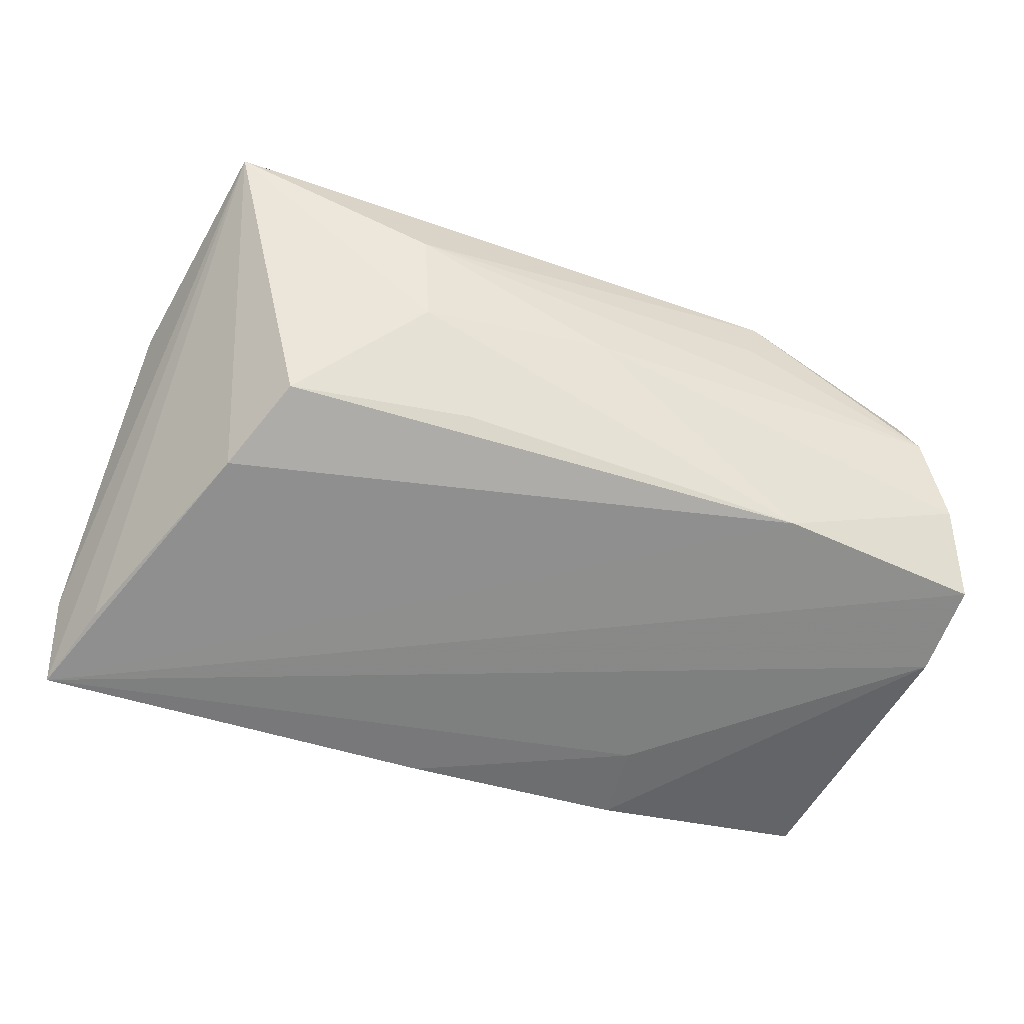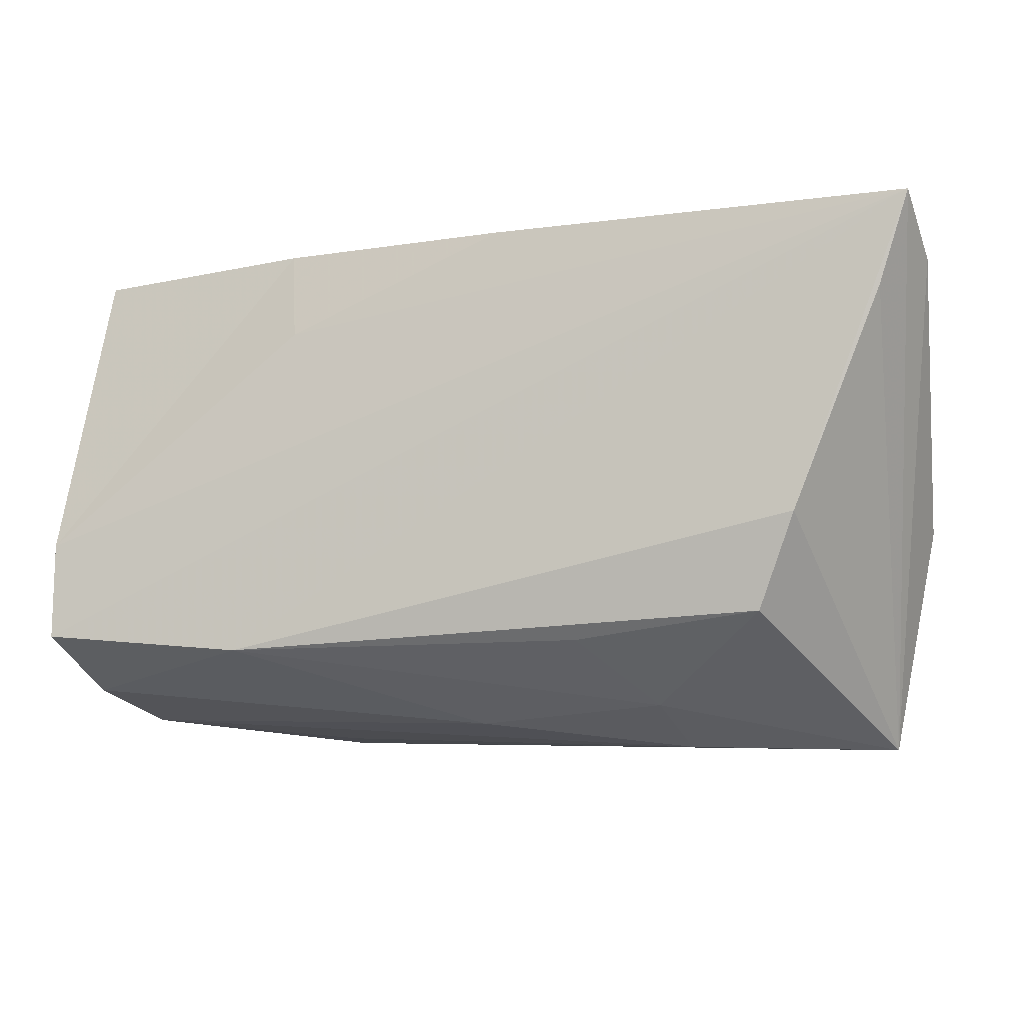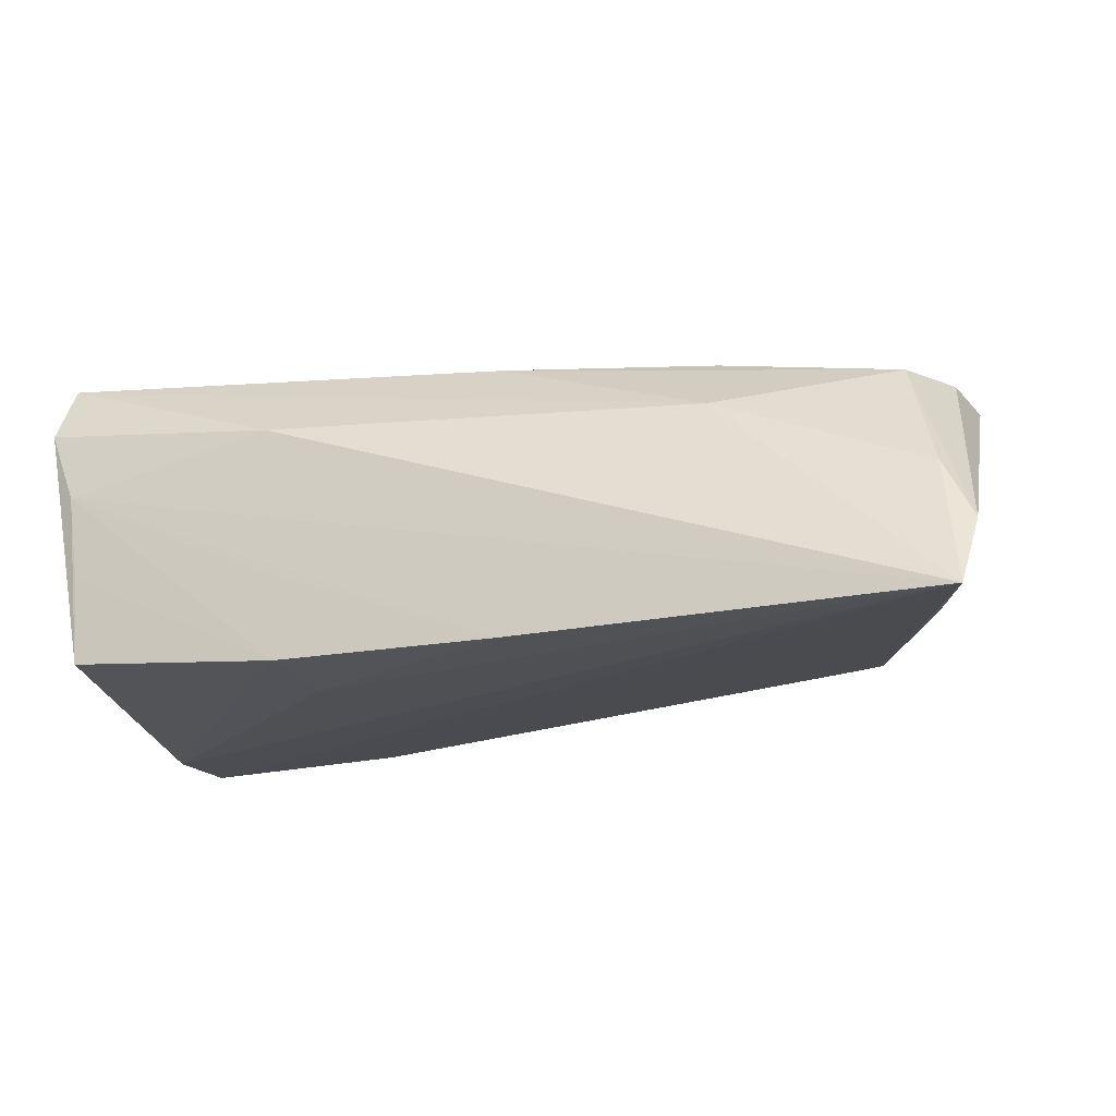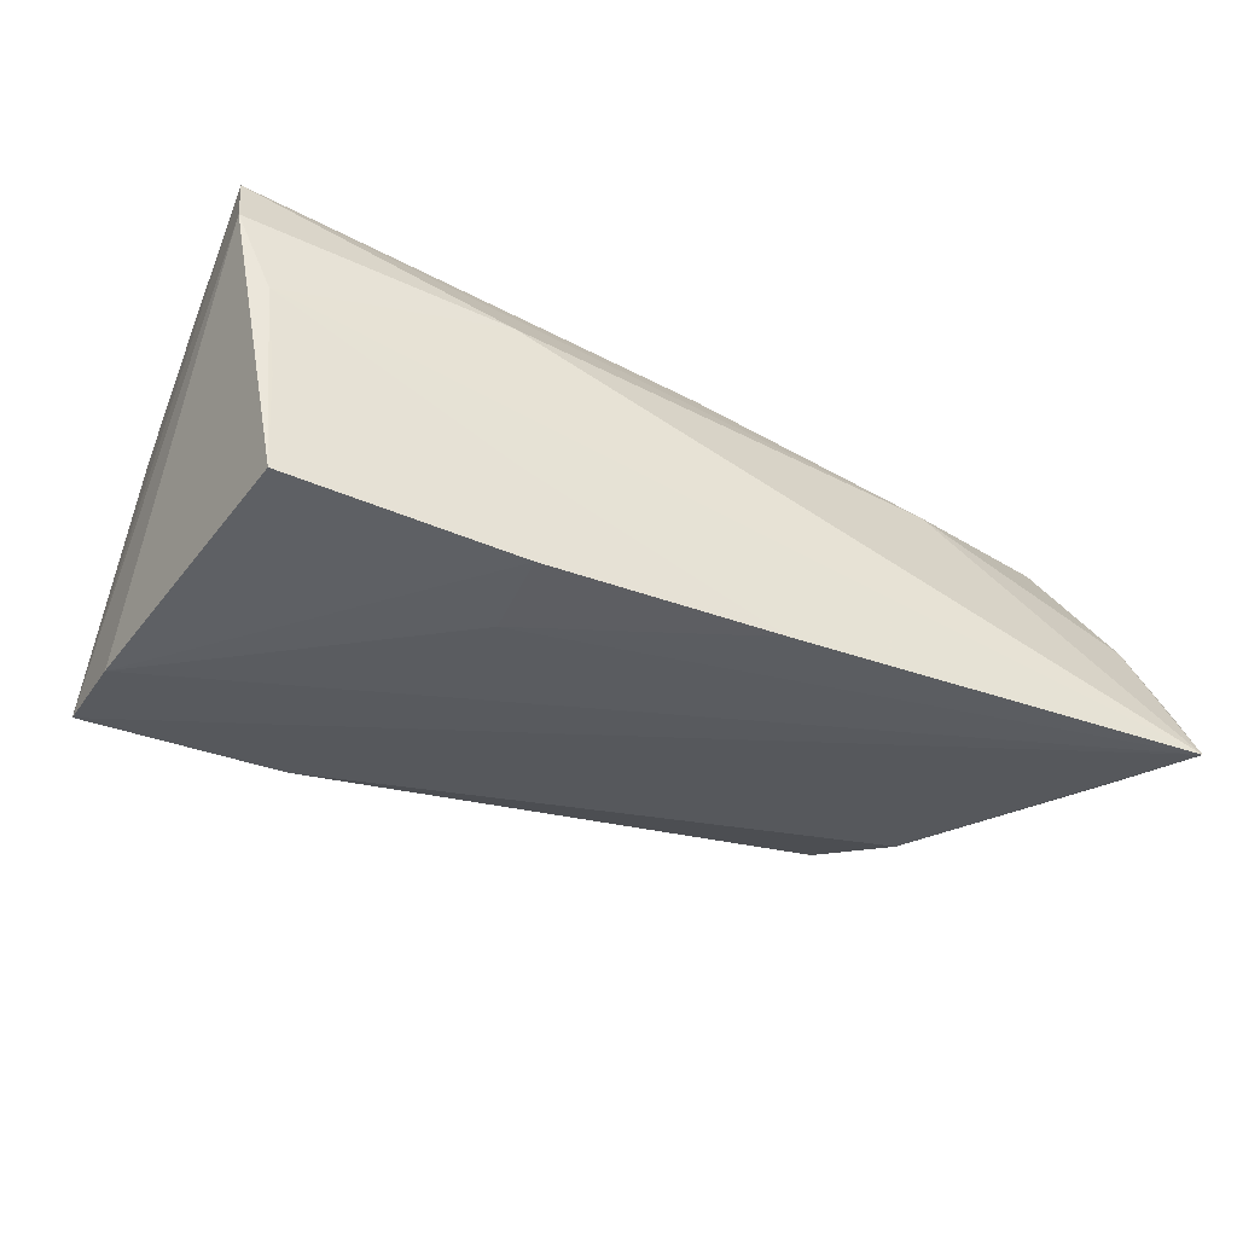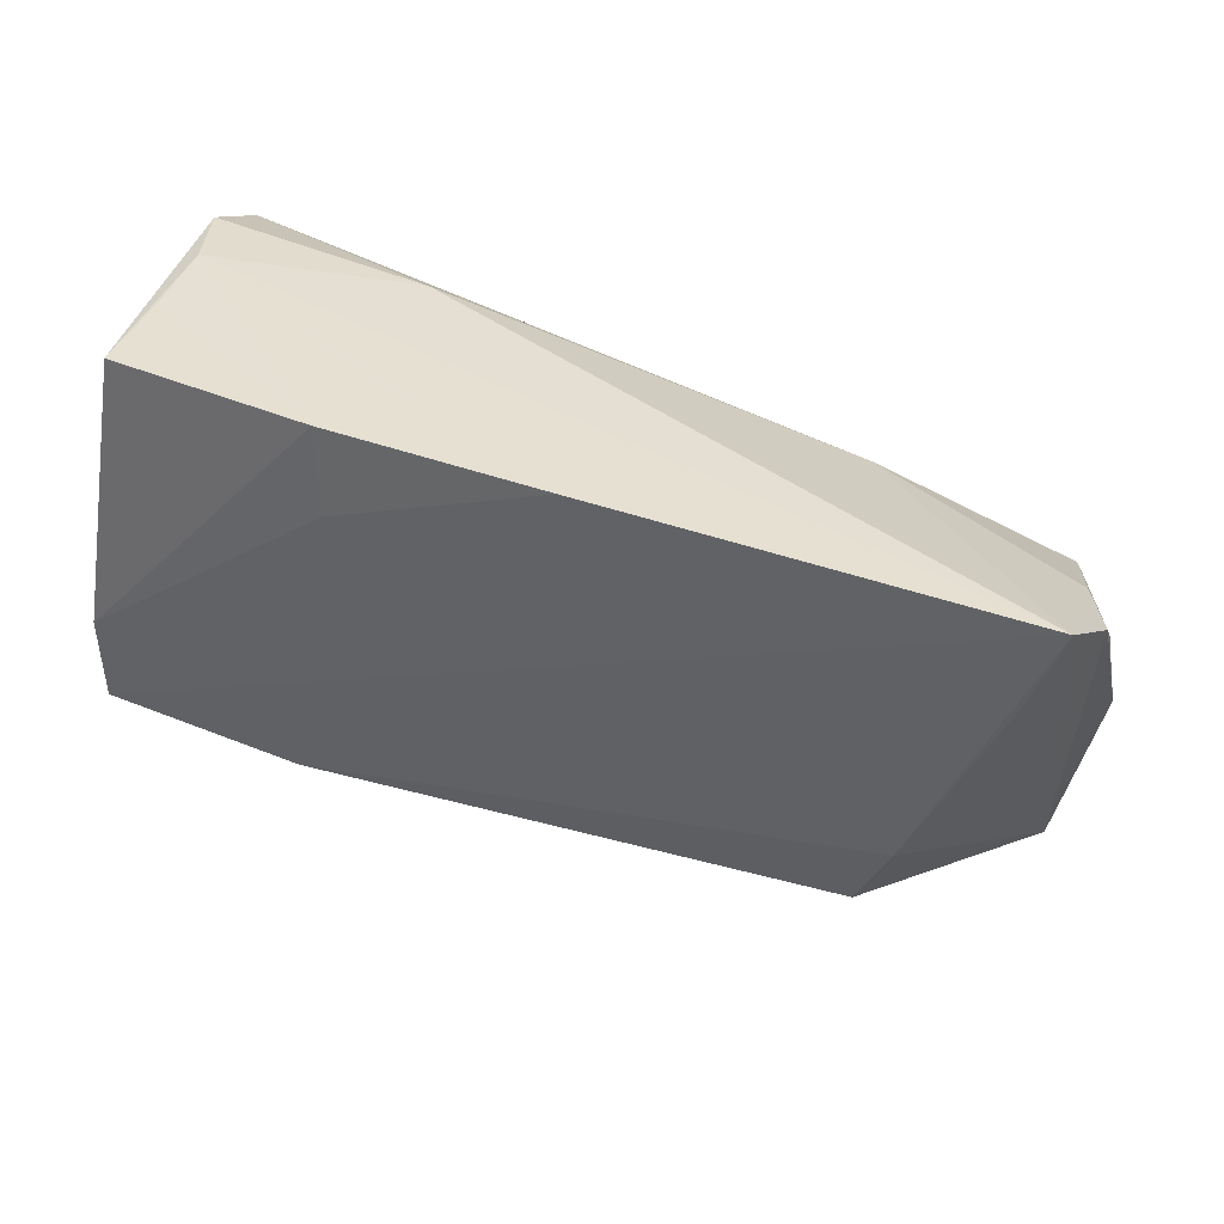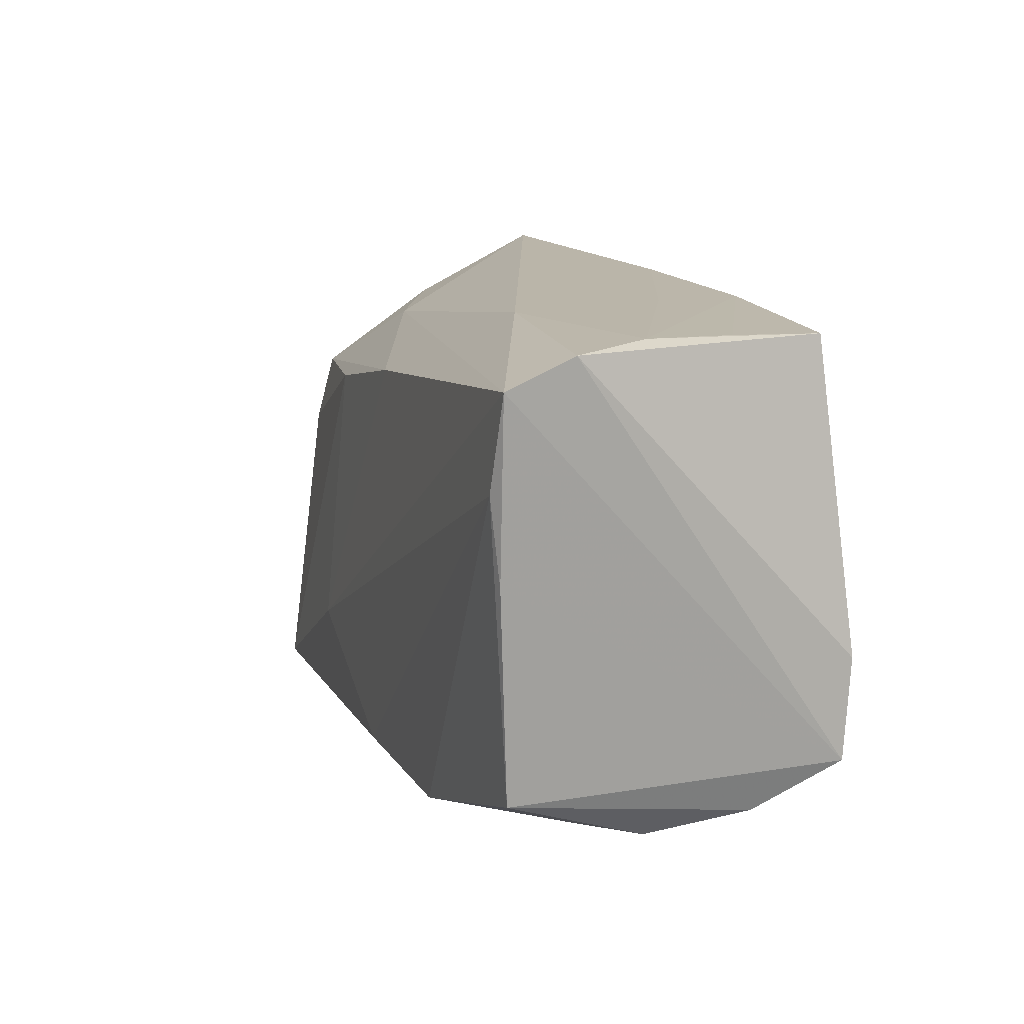
<metadata>
{"format":"obj","ext":"obj","renderer":"f3d","projection":"perspective","resolution":1024,"background":"white","views":[{"elev":-57.5,"azim":-17.5,"up":"+Z"},{"elev":-13.8,"azim":-164.1,"up":"+Y"},{"elev":-21.1,"azim":-160.1,"up":"+Z"},{"elev":-35.8,"azim":154.4,"up":"+Z"},{"elev":38.4,"azim":-155.0,"up":"+Y"},{"elev":13.4,"azim":70.7,"up":"+Y"}]}
</metadata>
<code>
v -0.05186 -0.03239 0.01886
v -0.02617 -0.01916 0.01979
v 0.04984 -0.007431 -0.02002
v -0.001508 -0.02949 0.0001466
v 0.04815 0.003518 0.01995
v 0.02056 -0.0291 0.01238
v 0.02586 -0.02166 -0.01764
v -0.05806 -0.005435 0.01284
v -0.04404 -0.008221 -0.01653
v 0.01752 0.01776 -0.02077
v 0.01992 0.02842 -0.00937
v -0.02457 -0.02821 -0.001211
v 0.05035 -0.01895 -0.01897
v 0.04548 -0.00993 0.01941
v -0.03054 0.01304 0.01555
v 0.05036 0.02751 0.0126
v 0.04453 0.02754 -0.01753
v -0.005032 0.01778 0.01695
v -0.05926 0.0286 -0.02077
v -0.06055 0.02298 -0.01164
v 0.0222 -0.02877 0.01993
v 0.0462 -0.02114 0.01857
v 0.01811 0.02828 -0.0202
v 0.04372 -0.02503 0.009834
v -0.01671 -0.02163 -0.01294
v 0.0208 0.02797 0.008785
v -0.05654 0.002805 0.01311
v -0.05537 0.01767 -0.01928
v -0.02646 -0.03213 0.009904
v 0.0477 -0.02452 -0.009328
v -0.03913 -0.01925 -0.01319
v 0.04522 0.02795 -0.006812
v -0.05226 0.01194 0.01187
v 0.0475 0.01326 0.02085
v -0.009073 0.0286 -0.02077
v 0.04457 -0.02703 0.002175
v -0.03128 0.02146 0.006764
v -0.001239 -0.02922 0.0203
v 0.04663 0.02825 0.00358
v -0.0567 0.02096 -0.003749
v 0.04979 0.02415 0.02011
f 16 13 3
f 3 17 16
f 13 19 3
f 41 13 16
f 16 17 39
f 10 3 19
f 20 19 1
f 1 9 31
f 5 22 13
f 13 41 5
f 31 9 7
f 7 19 13
f 7 9 19
f 24 22 21
f 21 36 24
f 24 36 22
f 6 36 21
f 19 39 35
f 35 10 19
f 34 5 41
f 22 5 34
f 20 1 8
f 19 9 28
f 28 1 19
f 9 1 28
f 20 33 40
f 33 37 40
f 40 19 20
f 40 37 19
f 19 37 26
f 16 39 26
f 26 39 19
f 26 41 16
f 26 37 41
f 12 7 4
f 12 1 31
f 30 36 4
f 4 7 30
f 30 7 13
f 13 22 30
f 22 36 30
f 29 12 4
f 1 12 29
f 4 36 29
f 36 6 29
f 21 1 29
f 29 6 21
f 10 35 23
f 17 3 23
f 3 10 23
f 38 1 21
f 21 34 38
f 21 22 14
f 14 34 21
f 22 34 14
f 27 15 33
f 1 15 27
f 27 8 1
f 27 33 20
f 20 8 27
f 2 15 1
f 2 34 41
f 1 38 2
f 2 38 34
f 31 7 25
f 25 12 31
f 7 12 25
f 32 39 17
f 17 23 32
f 32 23 39
f 11 35 39
f 39 23 11
f 11 23 35
f 18 2 41
f 15 2 18
f 41 37 18
f 18 37 33
f 33 15 18

</code>
